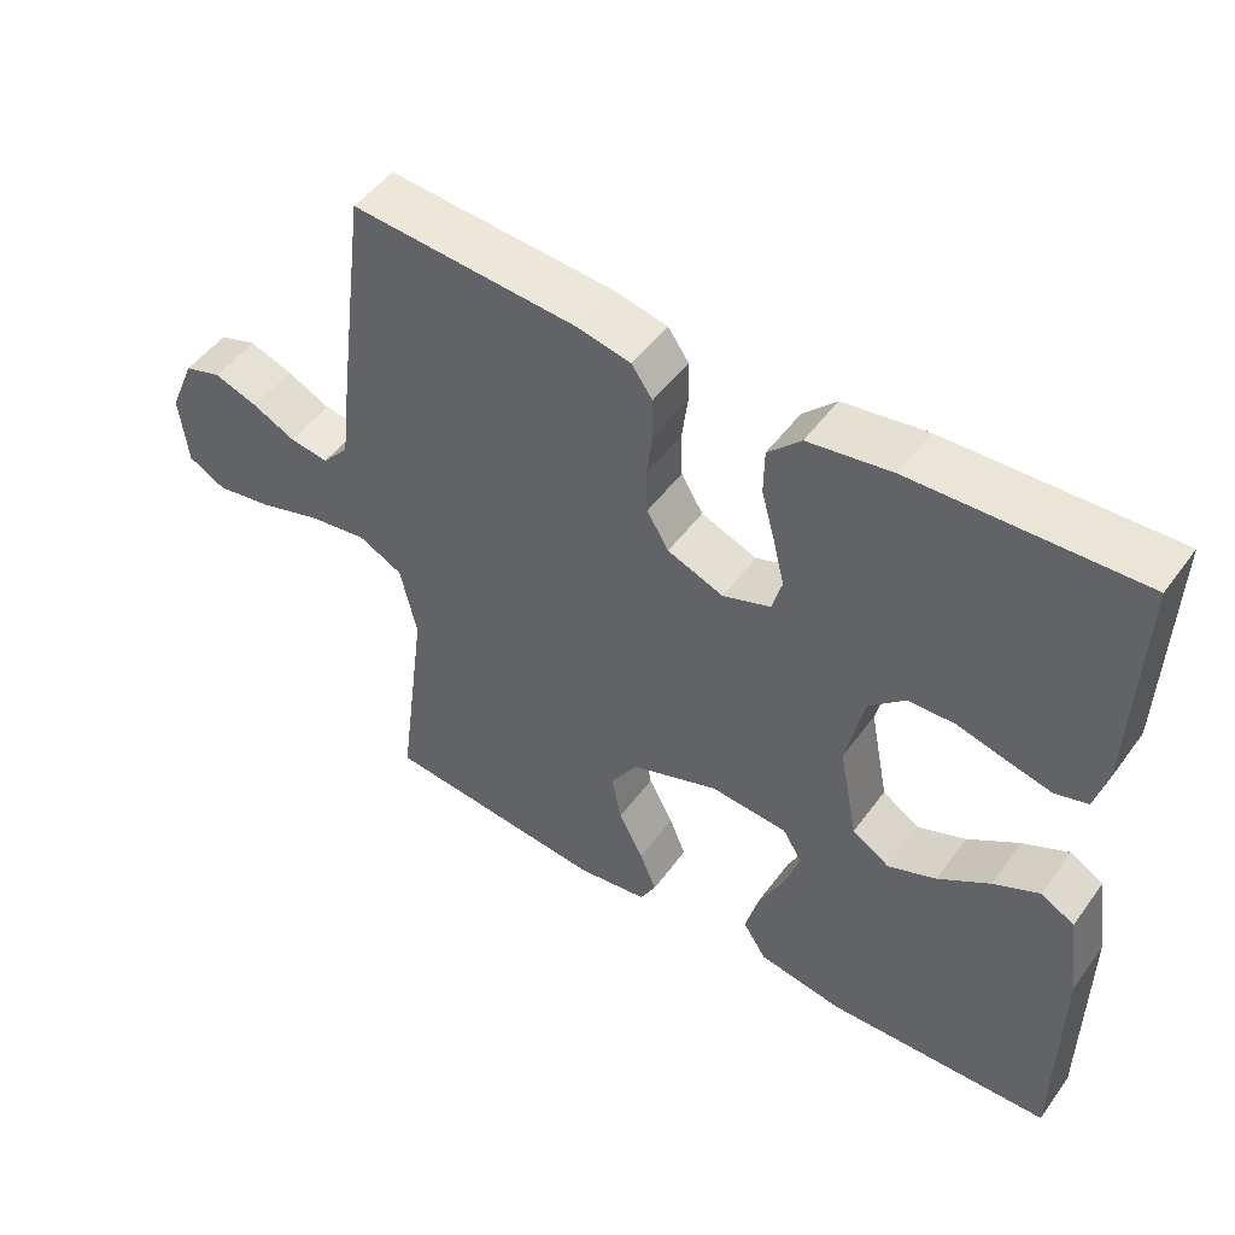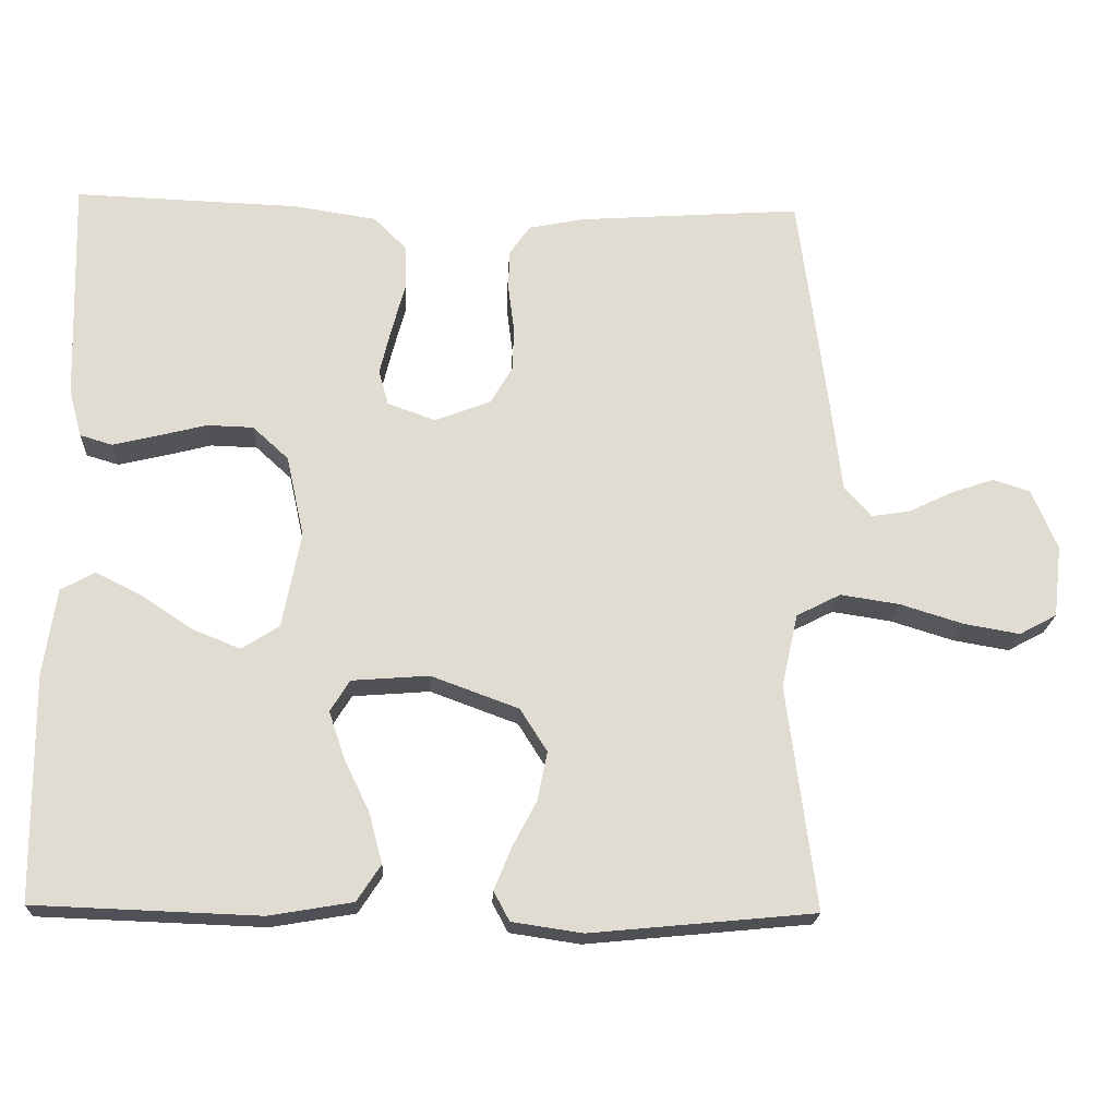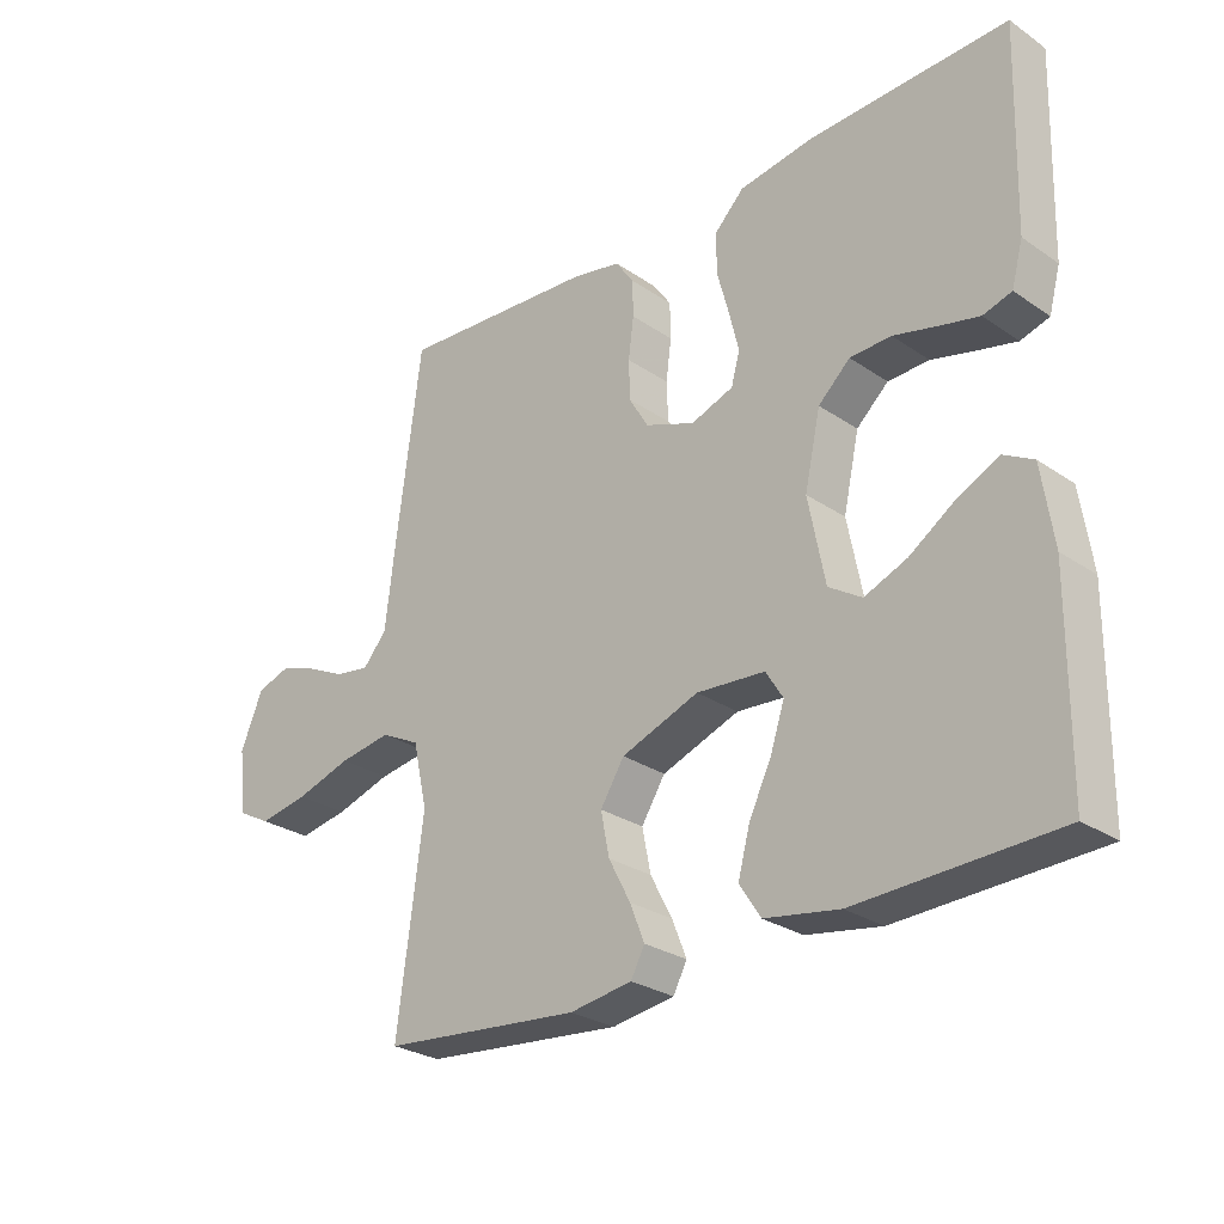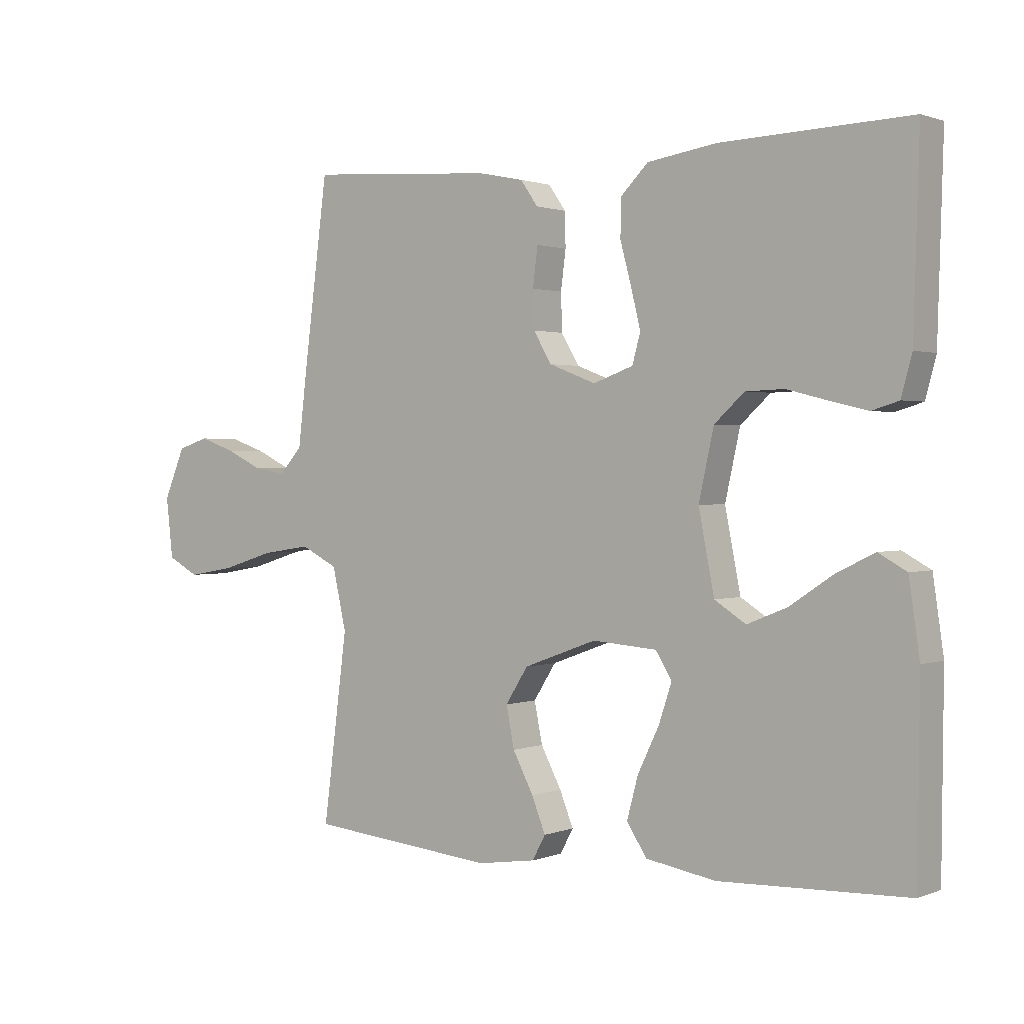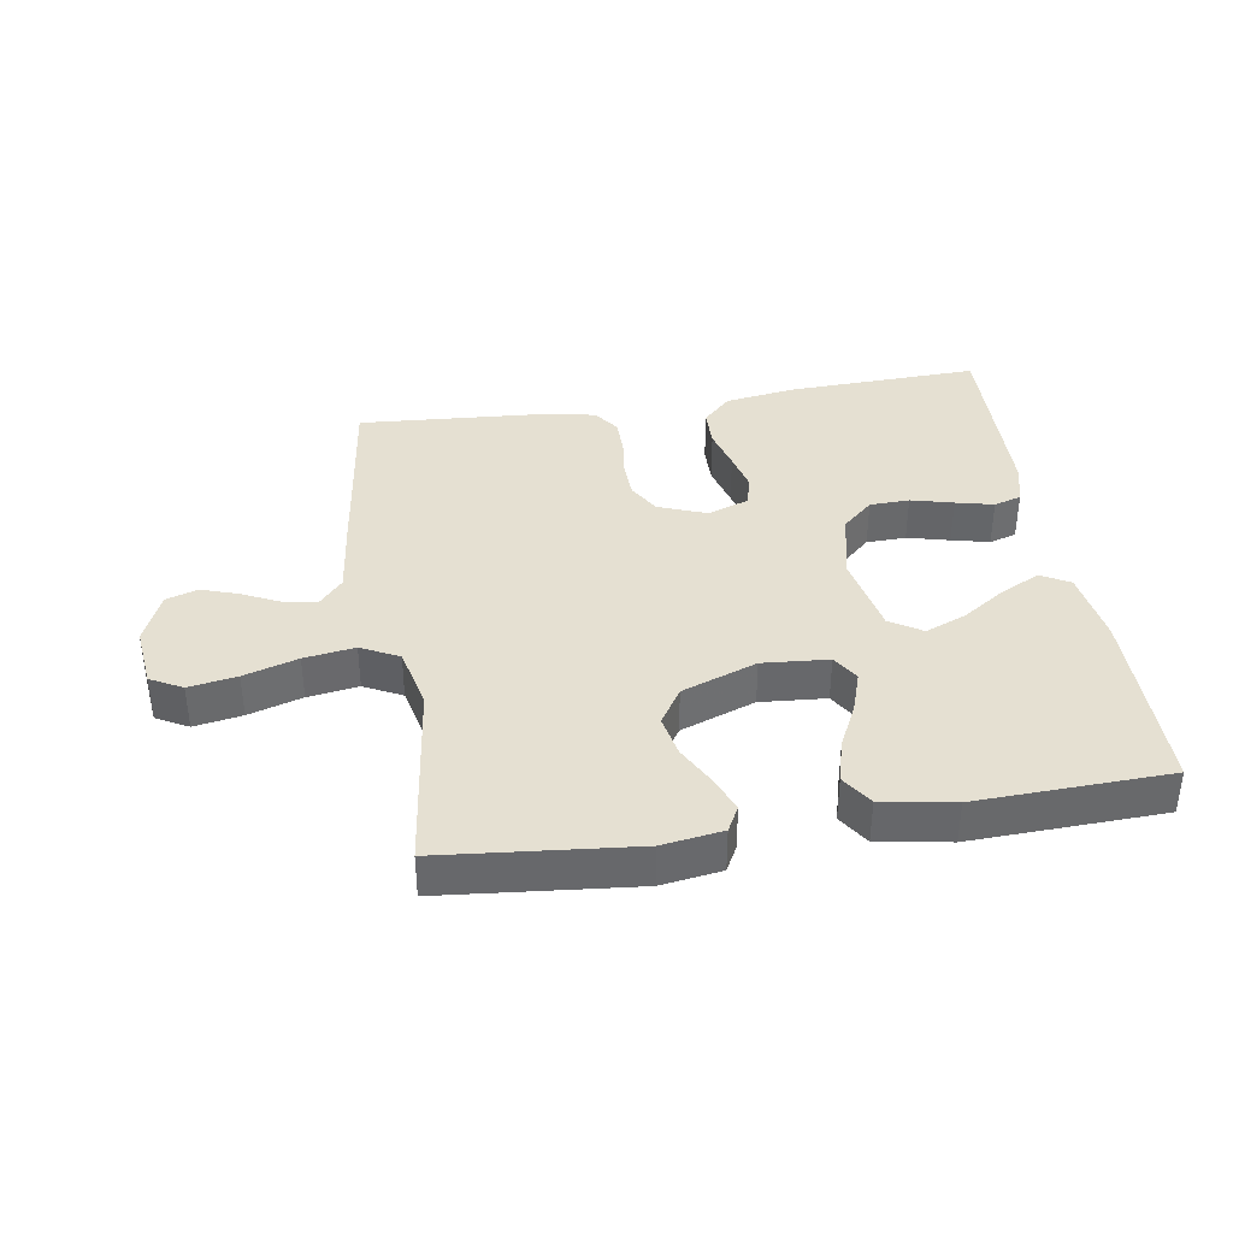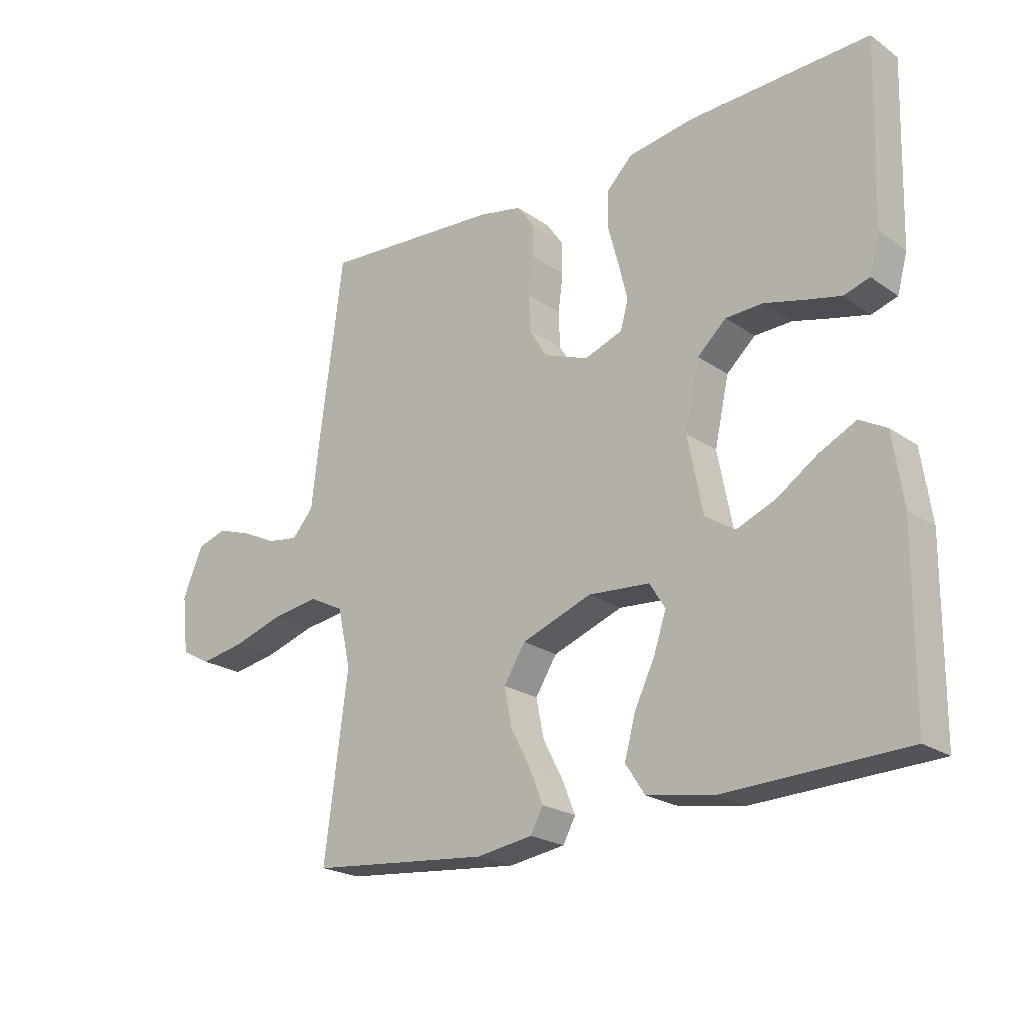
<metadata>
{"format":"obj","ext":"obj","renderer":"f3d","projection":"perspective","resolution":1024,"background":"white","views":[{"elev":49.4,"azim":-145.3,"up":"+Z"},{"elev":-20.2,"azim":-2.8,"up":"+Z"},{"elev":-27.5,"azim":-136.1,"up":"+Z"},{"elev":1.2,"azim":-143.7,"up":"+Z"},{"elev":37.8,"azim":171.0,"up":"+Y"},{"elev":-22.2,"azim":-139.8,"up":"+Z"}]}
</metadata>
<code>
v -0.5 0.07 0.5
v -0.2 0.07 0.489
v -0.089 0.07 0.472
v -0.045 0.07 0.428
v -0.044 0.07 0.368
v -0.062 0.07 0.301
v -0.077 0.07 0.239
v -0.064 0.07 0.192
v 0 0.07 0.169
v 0.075 0.07 0.198
v 0.104 0.07 0.247
v 0.106 0.07 0.307
v 0.098 0.07 0.369
v 0.099 0.07 0.424
v 0.127 0.07 0.464
v 0.2 0.07 0.479
v 0.5 0.07 0.5
v 0.539 0.07 0.2
v 0.553 0.07 0.082
v 0.589 0.07 0.041
v 0.641 0.07 0.049
v 0.699 0.07 0.077
v 0.757 0.07 0.097
v 0.807 0.07 0.081
v 0.841 0.07 0
v 0.83 0.07 -0.096
v 0.78 0.07 -0.123
v 0.705 0.07 -0.11
v 0.621 0.07 -0.084
v 0.542 0.07 -0.072
v 0.483 0.07 -0.102
v 0.461 0.07 -0.2
v 0.5 0.07 -0.5
v 0.2 0.07 -0.529
v 0.106 0.07 -0.515
v 0.085 0.07 -0.476
v 0.107 0.07 -0.421
v 0.14 0.07 -0.358
v 0.153 0.07 -0.293
v 0.117 0.07 -0.236
v 0 0.07 -0.193
v -0.103 0.07 -0.201
v -0.129 0.07 -0.243
v -0.108 0.07 -0.306
v -0.074 0.07 -0.376
v -0.056 0.07 -0.443
v -0.088 0.07 -0.492
v -0.2 0.07 -0.511
v -0.5 0.07 -0.5
v -0.503 0.07 -0.2
v -0.486 0.07 -0.083
v -0.441 0.07 -0.058
v -0.38 0.07 -0.088
v -0.311 0.07 -0.134
v -0.247 0.07 -0.16
v -0.197 0.07 -0.128
v -0.172 0.07 0
v -0.196 0.07 0.109
v -0.244 0.07 0.153
v -0.306 0.07 0.155
v -0.372 0.07 0.138
v -0.431 0.07 0.124
v -0.474 0.07 0.137
v -0.491 0.07 0.2
v -0.5 0 0.5
v -0.2 0 0.489
v -0.089 0 0.472
v -0.045 0 0.428
v -0.044 0 0.368
v -0.062 0 0.301
v -0.077 0 0.239
v -0.064 0 0.192
v 0 0 0.169
v 0.075 0 0.198
v 0.104 0 0.247
v 0.106 0 0.307
v 0.098 0 0.369
v 0.099 0 0.424
v 0.127 0 0.464
v 0.2 0 0.479
v 0.5 0 0.5
v 0.539 0 0.2
v 0.553 0 0.082
v 0.589 0 0.041
v 0.641 0 0.049
v 0.699 0 0.077
v 0.757 0 0.097
v 0.807 0 0.081
v 0.841 0 0
v 0.83 0 -0.096
v 0.78 0 -0.123
v 0.705 0 -0.11
v 0.621 0 -0.084
v 0.542 0 -0.072
v 0.483 0 -0.102
v 0.461 0 -0.2
v 0.5 0 -0.5
v 0.2 0 -0.529
v 0.106 0 -0.515
v 0.085 0 -0.476
v 0.107 0 -0.421
v 0.14 0 -0.358
v 0.153 0 -0.293
v 0.117 0 -0.236
v 0 0 -0.193
v -0.103 0 -0.201
v -0.129 0 -0.243
v -0.108 0 -0.306
v -0.074 0 -0.376
v -0.056 0 -0.443
v -0.088 0 -0.492
v -0.2 0 -0.511
v -0.5 0 -0.5
v -0.503 0 -0.2
v -0.486 0 -0.083
v -0.441 0 -0.058
v -0.38 0 -0.088
v -0.311 0 -0.134
v -0.247 0 -0.16
v -0.197 0 -0.128
v -0.172 0 0
v -0.196 0 0.109
v -0.244 0 0.153
v -0.306 0 0.155
v -0.372 0 0.138
v -0.431 0 0.124
v -0.474 0 0.137
v -0.491 0 0.2
f 60 61 62 63
f 60 63 64 1
f 51 52 53 54
f 51 54 55
f 50 51 55
f 49 50 55
f 48 49 55 56
f 44 45 46 47
f 43 44 47 48
f 35 36 37 38
f 33 34 35 38
f 32 33 38 39
f 31 32 39 40
f 26 27 28 29
f 26 29 30
f 25 26 30
f 24 25 30
f 21 22 23 24
f 21 24 30 31
f 16 17 18 19
f 16 19 20
f 15 16 20
f 12 13 14 15
f 11 12 15 20
f 10 11 20
f 9 10 20
f 3 4 5 6
f 3 6 7
f 2 3 7
f 59 60 1 2
f 58 59 2 7
f 57 58 7 8
f 43 48 56 57
f 42 43 57 8
f 41 42 8 9
f 40 41 9 20
f 20 21 31 40
f 127 126 125 124
f 65 128 127 124
f 118 117 116 115
f 119 118 115
f 119 115 114
f 119 114 113
f 120 119 113 112
f 111 110 109 108
f 112 111 108 107
f 102 101 100 99
f 102 99 98 97
f 103 102 97 96
f 104 103 96 95
f 93 92 91 90
f 94 93 90
f 94 90 89
f 94 89 88
f 88 87 86 85
f 95 94 88 85
f 83 82 81 80
f 84 83 80
f 84 80 79
f 79 78 77 76
f 84 79 76 75
f 84 75 74
f 84 74 73
f 70 69 68 67
f 71 70 67
f 71 67 66
f 66 65 124 123
f 71 66 123 122
f 72 71 122 121
f 121 120 112 107
f 72 121 107 106
f 73 72 106 105
f 84 73 105 104
f 104 95 85 84
f 1 65 66 2
f 2 66 67 3
f 3 67 68 4
f 4 68 69 5
f 5 69 70 6
f 6 70 71 7
f 7 71 72 8
f 8 72 73 9
f 9 73 74 10
f 10 74 75 11
f 11 75 76 12
f 12 76 77 13
f 13 77 78 14
f 14 78 79 15
f 15 79 80 16
f 16 80 81 17
f 17 81 82 18
f 18 82 83 19
f 19 83 84 20
f 20 84 85 21
f 21 85 86 22
f 22 86 87 23
f 23 87 88 24
f 24 88 89 25
f 25 89 90 26
f 26 90 91 27
f 27 91 92 28
f 28 92 93 29
f 29 93 94 30
f 30 94 95 31
f 31 95 96 32
f 32 96 97 33
f 33 97 98 34
f 34 98 99 35
f 35 99 100 36
f 36 100 101 37
f 37 101 102 38
f 38 102 103 39
f 39 103 104 40
f 40 104 105 41
f 41 105 106 42
f 42 106 107 43
f 43 107 108 44
f 44 108 109 45
f 45 109 110 46
f 46 110 111 47
f 47 111 112 48
f 48 112 113 49
f 49 113 114 50
f 50 114 115 51
f 51 115 116 52
f 52 116 117 53
f 53 117 118 54
f 54 118 119 55
f 55 119 120 56
f 56 120 121 57
f 57 121 122 58
f 58 122 123 59
f 59 123 124 60
f 60 124 125 61
f 61 125 126 62
f 62 126 127 63
f 63 127 128 64
f 64 128 65 1

</code>
